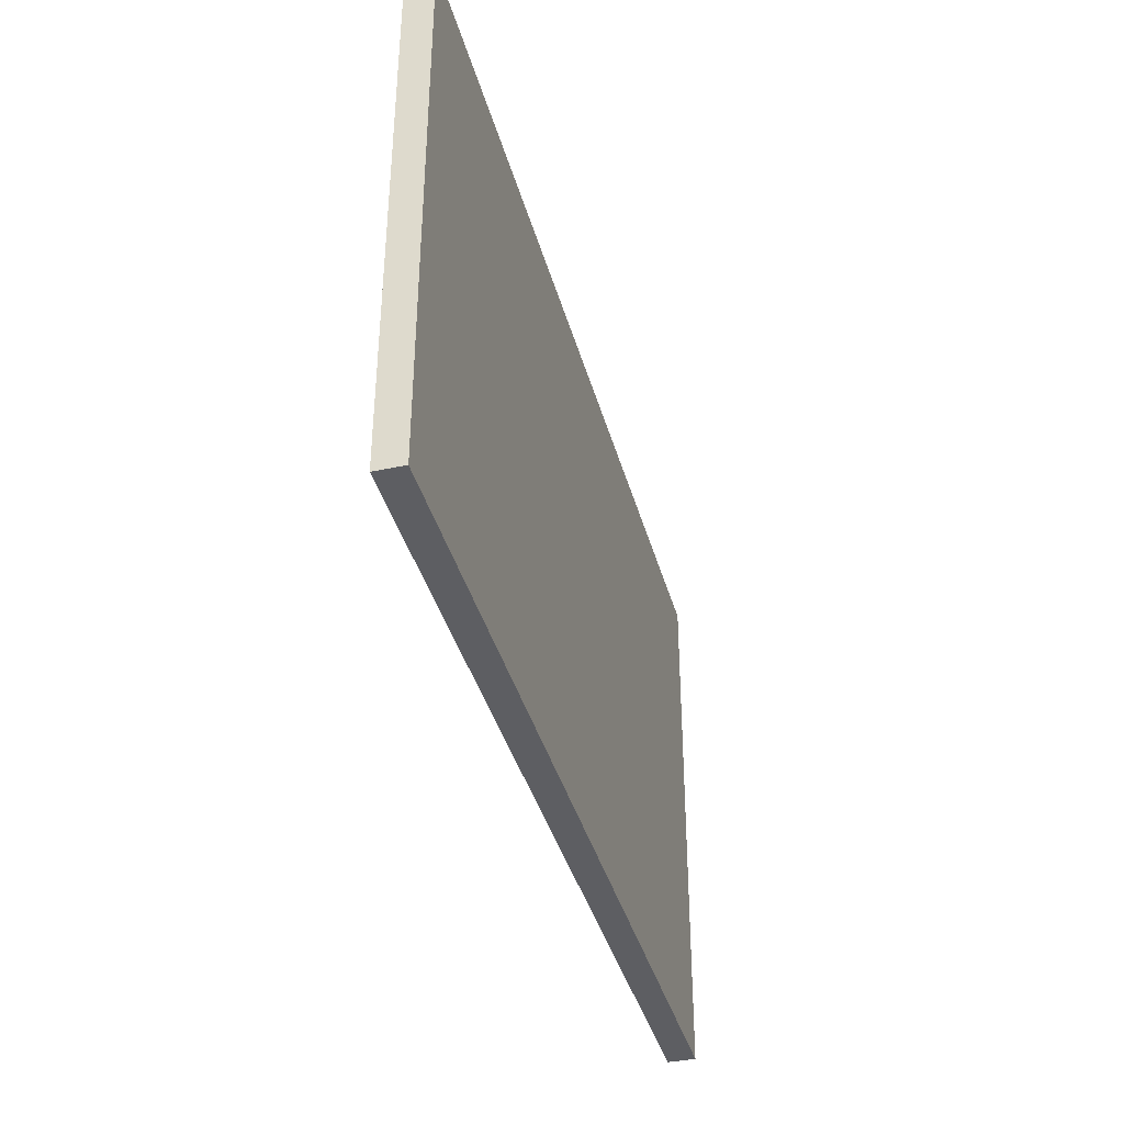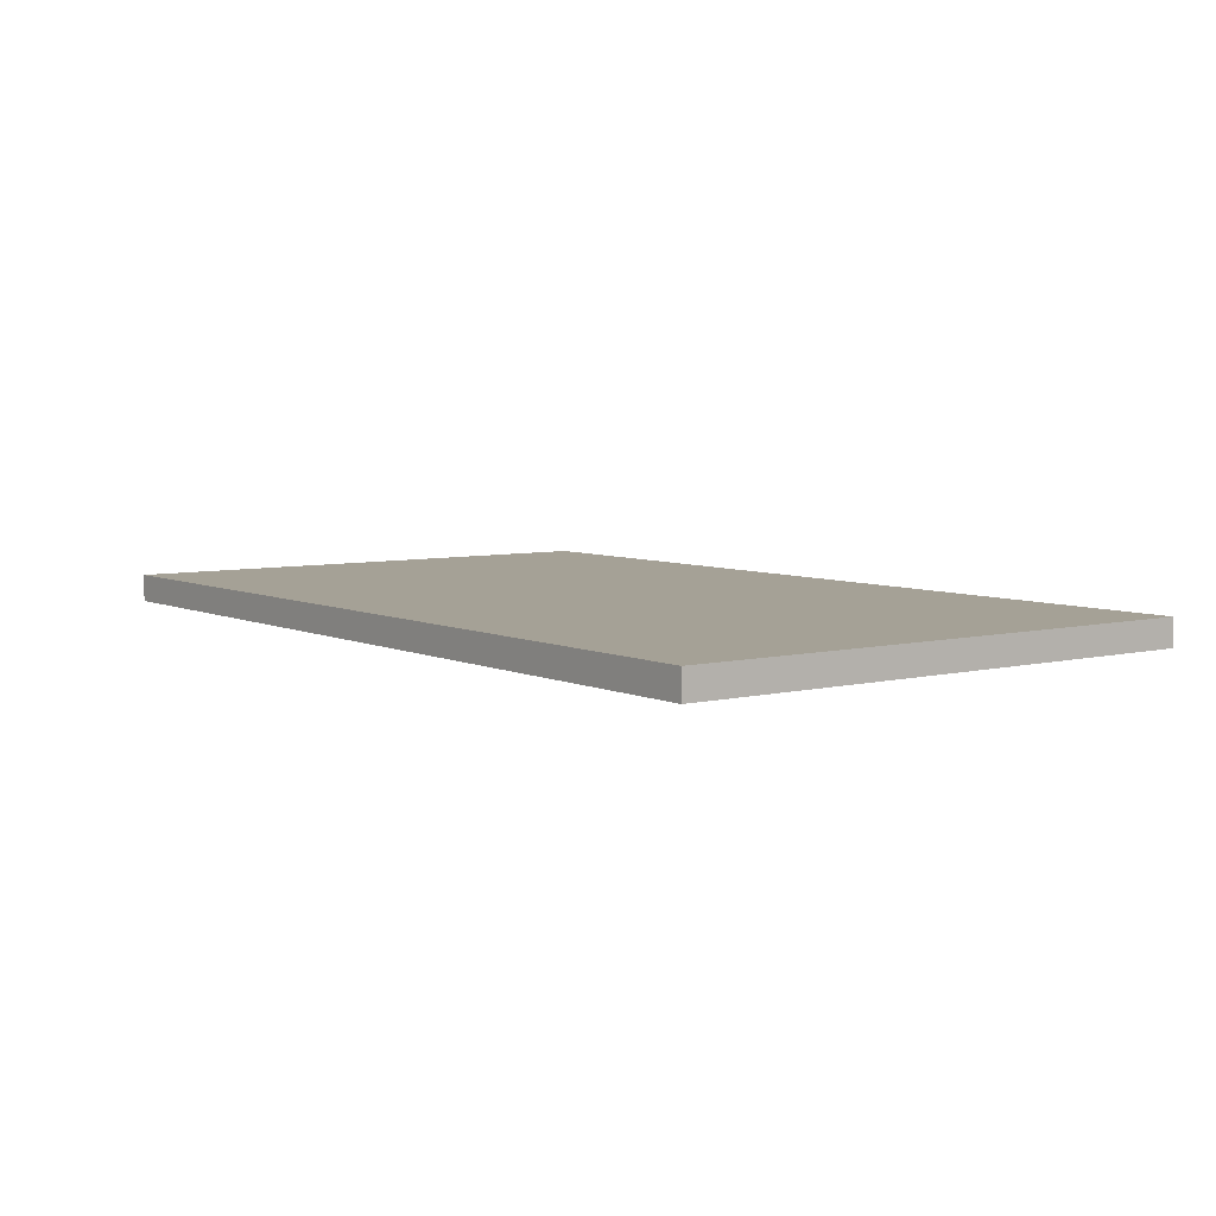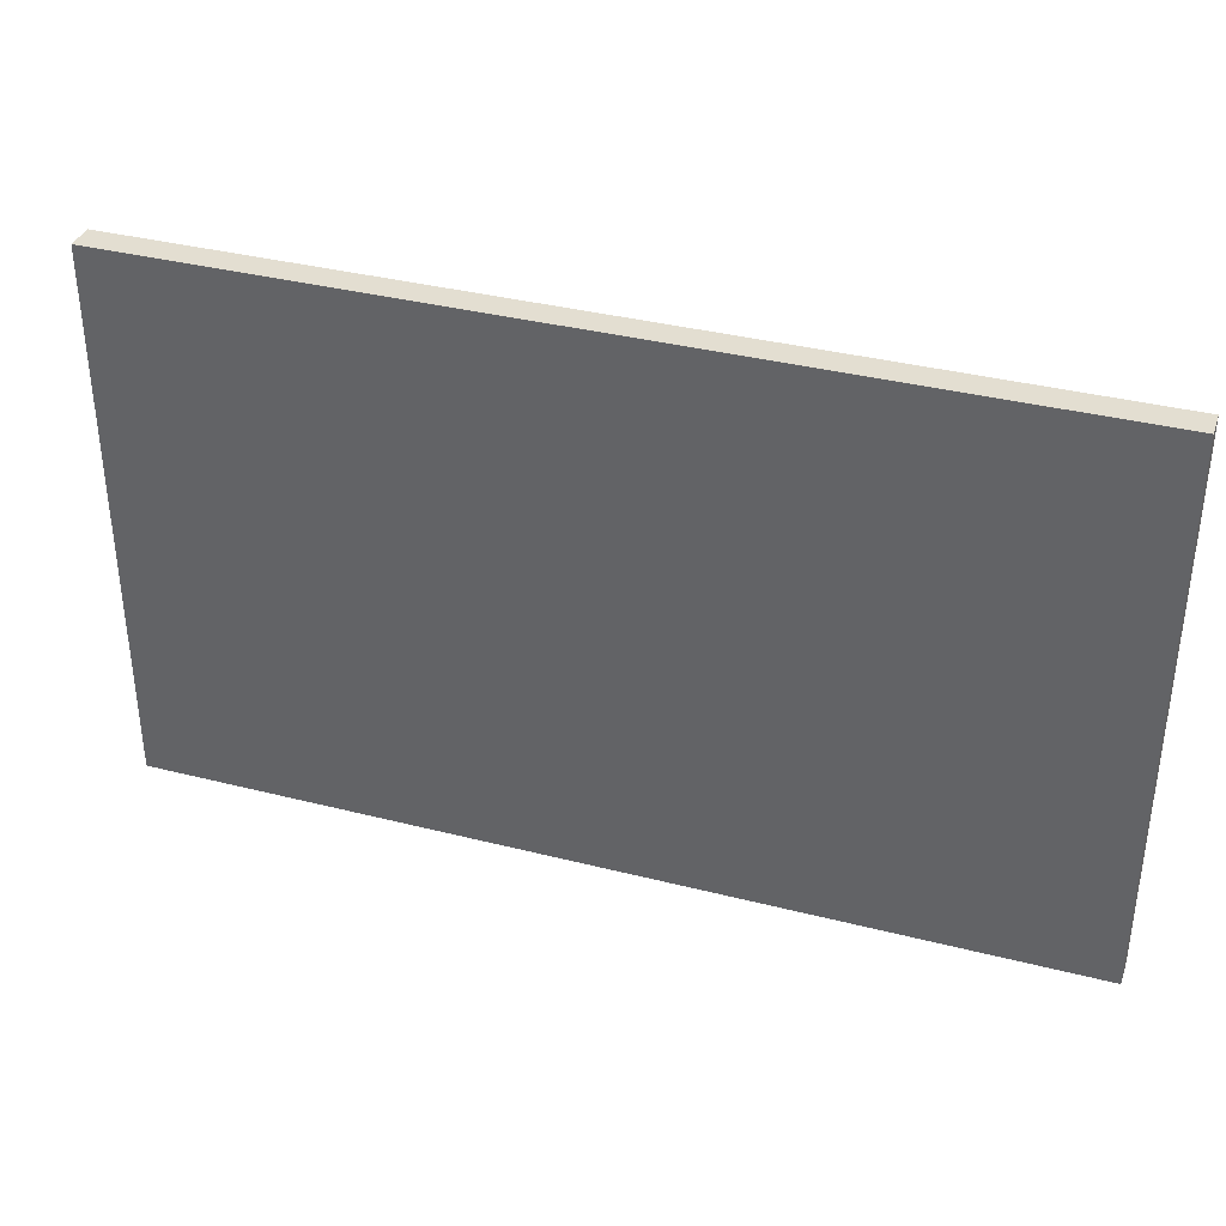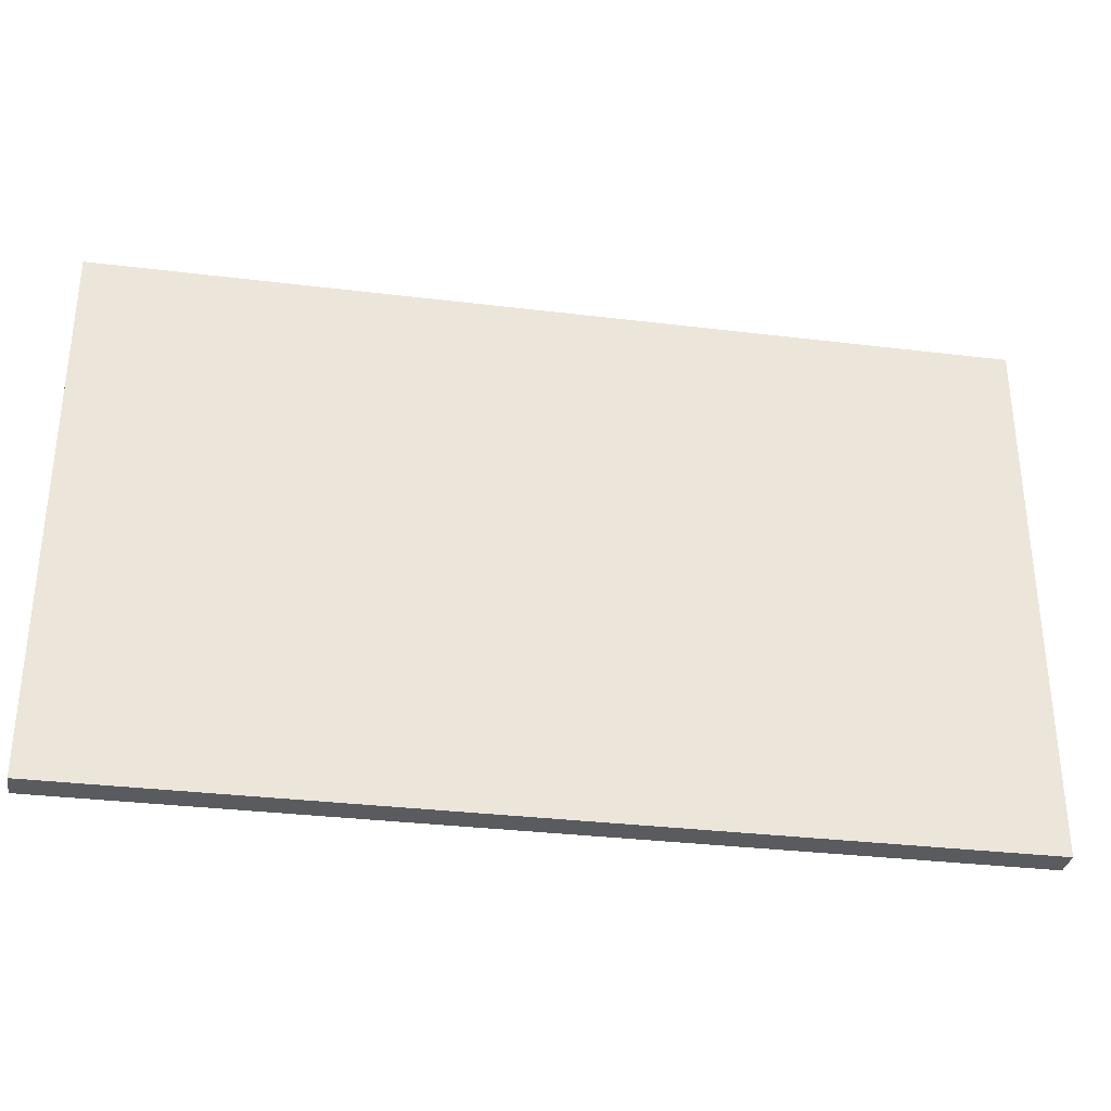
<metadata>
{"format":"obj","ext":"obj","renderer":"f3d","projection":"perspective","resolution":1024,"background":"white","views":[{"elev":-38.8,"azim":-75.1,"up":"+Z"},{"elev":6.0,"azim":53.4,"up":"+Y"},{"elev":36.2,"azim":-161.6,"up":"+Z"},{"elev":-32.6,"azim":-9.6,"up":"+Z"}]}
</metadata>
<code>
v -6.6 0.4 3.95
v 6.6 0.4 3.95
v 6.6 0.4 -3.95
v -6.6 0.4 -3.95
v -6.6 0.4 3.95
v -6.6 0 3.95
v 6.6 0 3.95
v 6.6 0.4 3.95
v -6.6 0.4 -3.95
v -6.6 0 -3.95
v -6.6 0 3.95
v -6.6 0.4 3.95
v 6.6 0.4 -3.95
v 6.6 0 -3.95
v -6.6 0 -3.95
v -6.6 0.4 -3.95
v 6.6 0.4 3.95
v 6.6 0 3.95
v 6.6 0 -3.95
v 6.6 0.4 -3.95
v 6.6 0 -3.95
v 6.6 0 3.95
v 6.21 0 3.85
v 6.21 0 -3.85
v 6.21 0 3.85
v 6.6 0 3.95
v -6.6 0 3.95
v -6.21 0 3.85
v -6.6 0 3.95
v -6.6 0 -3.95
v -6.21 0 -3.85
v -6.21 0 3.85
v -6.21 0 -3.85
v -6.6 0 -3.95
v 6.6 0 -3.95
v 6.21 0 -3.85
v -0.027 0 3.85
v -0.027 0 -3.85
v 0.027 0 -3.85
v 0.027 0 3.85
v 0.351 0 3.85
v 0.351 0 -3.85
v 0.405 0 -3.85
v 0.405 0 3.85
v 0.027 0 0.125
v 0.027 0 -0.125
v 0.351 0 -0.125
v 0.351 0 0.125
v 0.027 0 3.85
v 0.027 0 0.125
v 0.351 0 0.125
v 0.351 0 3.85
v 0.351 0 -3.85
v 0.351 0 -0.125
v 0.027 0 -0.125
v 0.027 0 -3.85
v 0.729 0 3.85
v 0.729 0 -3.85
v 0.783 0 -3.85
v 0.783 0 3.85
v 0.405 0 0.125
v 0.405 0 -0.125
v 0.729 0 -0.125
v 0.729 0 0.125
v 0.405 0 3.85
v 0.405 0 0.125
v 0.729 0 0.125
v 0.729 0 3.85
v 0.729 0 -3.85
v 0.729 0 -0.125
v 0.405 0 -0.125
v 0.405 0 -3.85
v 1.107 0 3.85
v 1.107 0 -3.85
v 1.161 0 -3.85
v 1.161 0 3.85
v 0.783 0 0.125
v 0.783 0 -0.125
v 1.107 0 -0.125
v 1.107 0 0.125
v 0.783 0 3.85
v 0.783 0 0.125
v 1.107 0 0.125
v 1.107 0 3.85
v 1.107 0 -3.85
v 1.107 0 -0.125
v 0.783 0 -0.125
v 0.783 0 -3.85
v 1.485 0 3.85
v 1.485 0 -3.85
v 1.539 0 -3.85
v 1.539 0 3.85
v 1.161 0 0.125
v 1.161 0 -0.125
v 1.485 0 -0.125
v 1.485 0 0.125
v 1.161 0 3.85
v 1.161 0 0.125
v 1.485 0 0.125
v 1.485 0 3.85
v 1.485 0 -3.85
v 1.485 0 -0.125
v 1.161 0 -0.125
v 1.161 0 -3.85
v 1.863 0 3.85
v 1.863 0 -3.85
v 1.917 0 -3.85
v 1.917 0 3.85
v 1.539 0 0.125
v 1.539 0 -0.125
v 1.863 0 -0.125
v 1.863 0 0.125
v 1.539 0 3.85
v 1.539 0 0.125
v 1.863 0 0.125
v 1.863 0 3.85
v 1.863 0 -3.85
v 1.863 0 -0.125
v 1.539 0 -0.125
v 1.539 0 -3.85
v 2.241 0 3.85
v 2.241 0 -3.85
v 2.295 0 -3.85
v 2.295 0 3.85
v 1.917 0 0.125
v 1.917 0 -0.125
v 2.241 0 -0.125
v 2.241 0 0.125
v 1.917 0 3.85
v 1.917 0 0.125
v 2.241 0 0.125
v 2.241 0 3.85
v 2.241 0 -3.85
v 2.241 0 -0.125
v 1.917 0 -0.125
v 1.917 0 -3.85
v 2.619 0 3.85
v 2.619 0 -3.85
v 2.673 0 -3.85
v 2.673 0 3.85
v 2.295 0 0.125
v 2.295 0 -0.125
v 2.619 0 -0.125
v 2.619 0 0.125
v 2.295 0 3.85
v 2.295 0 0.125
v 2.619 0 0.125
v 2.619 0 3.85
v 2.619 0 -3.85
v 2.619 0 -0.125
v 2.295 0 -0.125
v 2.295 0 -3.85
v 2.997 0 3.85
v 2.997 0 -3.85
v 3.051 0 -3.85
v 3.051 0 3.85
v 2.673 0 0.125
v 2.673 0 -0.125
v 2.997 0 -0.125
v 2.997 0 0.125
v 2.673 0 3.85
v 2.673 0 0.125
v 2.997 0 0.125
v 2.997 0 3.85
v 2.997 0 -3.85
v 2.997 0 -0.125
v 2.673 0 -0.125
v 2.673 0 -3.85
v 3.375 0 3.85
v 3.375 0 -3.85
v 3.429 0 -3.85
v 3.429 0 3.85
v 3.051 0 0.125
v 3.051 0 -0.125
v 3.375 0 -0.125
v 3.375 0 0.125
v 3.051 0 3.85
v 3.051 0 0.125
v 3.375 0 0.125
v 3.375 0 3.85
v 3.375 0 -3.85
v 3.375 0 -0.125
v 3.051 0 -0.125
v 3.051 0 -3.85
v 3.753 0 3.85
v 3.753 0 -3.85
v 3.807 0 -3.85
v 3.807 0 3.85
v 3.429 0 0.125
v 3.429 0 -0.125
v 3.753 0 -0.125
v 3.753 0 0.125
v 3.429 0 3.85
v 3.429 0 0.125
v 3.753 0 0.125
v 3.753 0 3.85
v 3.753 0 -3.85
v 3.753 0 -0.125
v 3.429 0 -0.125
v 3.429 0 -3.85
v 4.131 0 3.85
v 4.131 0 -3.85
v 4.185 0 -3.85
v 4.185 0 3.85
v 3.807 0 0.125
v 3.807 0 -0.125
v 4.131 0 -0.125
v 4.131 0 0.125
v 3.807 0 3.85
v 3.807 0 0.125
v 4.131 0 0.125
v 4.131 0 3.85
v 4.131 0 -3.85
v 4.131 0 -0.125
v 3.807 0 -0.125
v 3.807 0 -3.85
v 4.509 0 3.85
v 4.509 0 -3.85
v 4.563 0 -3.85
v 4.563 0 3.85
v 4.185 0 0.125
v 4.185 0 -0.125
v 4.509 0 -0.125
v 4.509 0 0.125
v 4.185 0 3.85
v 4.185 0 0.125
v 4.509 0 0.125
v 4.509 0 3.85
v 4.509 0 -3.85
v 4.509 0 -0.125
v 4.185 0 -0.125
v 4.185 0 -3.85
v 4.887 0 3.85
v 4.887 0 -3.85
v 4.941 0 -3.85
v 4.941 0 3.85
v 4.563 0 0.125
v 4.563 0 -0.125
v 4.887 0 -0.125
v 4.887 0 0.125
v 4.563 0 3.85
v 4.563 0 0.125
v 4.887 0 0.125
v 4.887 0 3.85
v 4.887 0 -3.85
v 4.887 0 -0.125
v 4.563 0 -0.125
v 4.563 0 -3.85
v 5.265 0 3.85
v 5.265 0 -3.85
v 5.319 0 -3.85
v 5.319 0 3.85
v 4.941 0 0.125
v 4.941 0 -0.125
v 5.265 0 -0.125
v 5.265 0 0.125
v 4.941 0 3.85
v 4.941 0 0.125
v 5.265 0 0.125
v 5.265 0 3.85
v 5.265 0 -3.85
v 5.265 0 -0.125
v 4.941 0 -0.125
v 4.941 0 -3.85
v 5.643 0 3.85
v 5.643 0 -3.85
v 5.697 0 -3.85
v 5.697 0 3.85
v 5.319 0 0.125
v 5.319 0 -0.125
v 5.643 0 -0.125
v 5.643 0 0.125
v 5.319 0 3.85
v 5.319 0 0.125
v 5.643 0 0.125
v 5.643 0 3.85
v 5.643 0 -3.85
v 5.643 0 -0.125
v 5.319 0 -0.125
v 5.319 0 -3.85
v 6.021 0 3.85
v 6.021 0 -3.85
v 6.075 0 -3.85
v 6.075 0 3.85
v 5.697 0 0.125
v 5.697 0 -0.125
v 6.021 0 -0.125
v 6.021 0 0.125
v 5.697 0 3.85
v 5.697 0 0.125
v 6.021 0 0.125
v 6.021 0 3.85
v 6.021 0 -3.85
v 6.021 0 -0.125
v 5.697 0 -0.125
v 5.697 0 -3.85
v 6.21 0 -3.85
v 6.21 0 3.85
v 6.075 0 3.85
v 6.075 0 -3.85
v -0.351 0 -3.85
v -0.351 0 3.85
v -0.405 0 3.85
v -0.405 0 -3.85
v -0.027 0 -0.125
v -0.027 0 0.125
v -0.351 0 0.125
v -0.351 0 -0.125
v -0.027 0 -3.85
v -0.027 0 -0.125
v -0.351 0 -0.125
v -0.351 0 -3.85
v -0.351 0 3.85
v -0.351 0 0.125
v -0.027 0 0.125
v -0.027 0 3.85
v -0.729 0 -3.85
v -0.729 0 3.85
v -0.783 0 3.85
v -0.783 0 -3.85
v -0.405 0 -0.125
v -0.405 0 0.125
v -0.729 0 0.125
v -0.729 0 -0.125
v -0.405 0 -3.85
v -0.405 0 -0.125
v -0.729 0 -0.125
v -0.729 0 -3.85
v -0.729 0 3.85
v -0.729 0 0.125
v -0.405 0 0.125
v -0.405 0 3.85
v -1.107 0 -3.85
v -1.107 0 3.85
v -1.161 0 3.85
v -1.161 0 -3.85
v -0.783 0 -0.125
v -0.783 0 0.125
v -1.107 0 0.125
v -1.107 0 -0.125
v -0.783 0 -3.85
v -0.783 0 -0.125
v -1.107 0 -0.125
v -1.107 0 -3.85
v -1.107 0 3.85
v -1.107 0 0.125
v -0.783 0 0.125
v -0.783 0 3.85
v -1.485 0 -3.85
v -1.485 0 3.85
v -1.539 0 3.85
v -1.539 0 -3.85
v -1.161 0 -0.125
v -1.161 0 0.125
v -1.485 0 0.125
v -1.485 0 -0.125
v -1.161 0 -3.85
v -1.161 0 -0.125
v -1.485 0 -0.125
v -1.485 0 -3.85
v -1.485 0 3.85
v -1.485 0 0.125
v -1.161 0 0.125
v -1.161 0 3.85
v -1.863 0 -3.85
v -1.863 0 3.85
v -1.917 0 3.85
v -1.917 0 -3.85
v -1.539 0 -0.125
v -1.539 0 0.125
v -1.863 0 0.125
v -1.863 0 -0.125
v -1.539 0 -3.85
v -1.539 0 -0.125
v -1.863 0 -0.125
v -1.863 0 -3.85
v -1.863 0 3.85
v -1.863 0 0.125
v -1.539 0 0.125
v -1.539 0 3.85
v -2.241 0 -3.85
v -2.241 0 3.85
v -2.295 0 3.85
v -2.295 0 -3.85
v -1.917 0 -0.125
v -1.917 0 0.125
v -2.241 0 0.125
v -2.241 0 -0.125
v -1.917 0 -3.85
v -1.917 0 -0.125
v -2.241 0 -0.125
v -2.241 0 -3.85
v -2.241 0 3.85
v -2.241 0 0.125
v -1.917 0 0.125
v -1.917 0 3.85
v -2.619 0 -3.85
v -2.619 0 3.85
v -2.673 0 3.85
v -2.673 0 -3.85
v -2.295 0 -0.125
v -2.295 0 0.125
v -2.619 0 0.125
v -2.619 0 -0.125
v -2.295 0 -3.85
v -2.295 0 -0.125
v -2.619 0 -0.125
v -2.619 0 -3.85
v -2.619 0 3.85
v -2.619 0 0.125
v -2.295 0 0.125
v -2.295 0 3.85
v -2.997 0 -3.85
v -2.997 0 3.85
v -3.051 0 3.85
v -3.051 0 -3.85
v -2.673 0 -0.125
v -2.673 0 0.125
v -2.997 0 0.125
v -2.997 0 -0.125
v -2.673 0 -3.85
v -2.673 0 -0.125
v -2.997 0 -0.125
v -2.997 0 -3.85
v -2.997 0 3.85
v -2.997 0 0.125
v -2.673 0 0.125
v -2.673 0 3.85
v -3.375 0 -3.85
v -3.375 0 3.85
v -3.429 0 3.85
v -3.429 0 -3.85
v -3.051 0 -0.125
v -3.051 0 0.125
v -3.375 0 0.125
v -3.375 0 -0.125
v -3.051 0 -3.85
v -3.051 0 -0.125
v -3.375 0 -0.125
v -3.375 0 -3.85
v -3.375 0 3.85
v -3.375 0 0.125
v -3.051 0 0.125
v -3.051 0 3.85
v -3.753 0 -3.85
v -3.753 0 3.85
v -3.807 0 3.85
v -3.807 0 -3.85
v -3.429 0 -0.125
v -3.429 0 0.125
v -3.753 0 0.125
v -3.753 0 -0.125
v -3.429 0 -3.85
v -3.429 0 -0.125
v -3.753 0 -0.125
v -3.753 0 -3.85
v -3.753 0 3.85
v -3.753 0 0.125
v -3.429 0 0.125
v -3.429 0 3.85
v -4.131 0 -3.85
v -4.131 0 3.85
v -4.185 0 3.85
v -4.185 0 -3.85
v -3.807 0 -0.125
v -3.807 0 0.125
v -4.131 0 0.125
v -4.131 0 -0.125
v -3.807 0 -3.85
v -3.807 0 -0.125
v -4.131 0 -0.125
v -4.131 0 -3.85
v -4.131 0 3.85
v -4.131 0 0.125
v -3.807 0 0.125
v -3.807 0 3.85
v -4.509 0 -3.85
v -4.509 0 3.85
v -4.563 0 3.85
v -4.563 0 -3.85
v -4.185 0 -0.125
v -4.185 0 0.125
v -4.509 0 0.125
v -4.509 0 -0.125
v -4.185 0 -3.85
v -4.185 0 -0.125
v -4.509 0 -0.125
v -4.509 0 -3.85
v -4.509 0 3.85
v -4.509 0 0.125
v -4.185 0 0.125
v -4.185 0 3.85
v -4.887 0 -3.85
v -4.887 0 3.85
v -4.941 0 3.85
v -4.941 0 -3.85
v -4.563 0 -0.125
v -4.563 0 0.125
v -4.887 0 0.125
v -4.887 0 -0.125
v -4.563 0 -3.85
v -4.563 0 -0.125
v -4.887 0 -0.125
v -4.887 0 -3.85
v -4.887 0 3.85
v -4.887 0 0.125
v -4.563 0 0.125
v -4.563 0 3.85
v -5.265 0 -3.85
v -5.265 0 3.85
v -5.319 0 3.85
v -5.319 0 -3.85
v -4.941 0 -0.125
v -4.941 0 0.125
v -5.265 0 0.125
v -5.265 0 -0.125
v -4.941 0 -3.85
v -4.941 0 -0.125
v -5.265 0 -0.125
v -5.265 0 -3.85
v -5.265 0 3.85
v -5.265 0 0.125
v -4.941 0 0.125
v -4.941 0 3.85
v -5.643 0 -3.85
v -5.643 0 3.85
v -5.697 0 3.85
v -5.697 0 -3.85
v -5.319 0 -0.125
v -5.319 0 0.125
v -5.643 0 0.125
v -5.643 0 -0.125
v -5.319 0 -3.85
v -5.319 0 -0.125
v -5.643 0 -0.125
v -5.643 0 -3.85
v -5.643 0 3.85
v -5.643 0 0.125
v -5.319 0 0.125
v -5.319 0 3.85
v -6.021 0 -3.85
v -6.021 0 3.85
v -6.075 0 3.85
v -6.075 0 -3.85
v -5.697 0 -0.125
v -5.697 0 0.125
v -6.021 0 0.125
v -6.021 0 -0.125
v -5.697 0 -3.85
v -5.697 0 -0.125
v -6.021 0 -0.125
v -6.021 0 -3.85
v -6.021 0 3.85
v -6.021 0 0.125
v -5.697 0 0.125
v -5.697 0 3.85
v -6.21 0 3.85
v -6.21 0 -3.85
v -6.075 0 -3.85
v -6.075 0 3.85
g mesh7756949
f 1 2 3
f 3 4 1
f 5 6 7
f 7 8 5
f 9 10 11
f 11 12 9
f 13 14 15
f 15 16 13
f 17 18 19
f 19 20 17
f 21 22 23
f 23 24 21
f 25 26 27
f 27 28 25
f 29 30 31
f 31 32 29
f 33 34 35
f 35 36 33
f 37 38 39
f 39 40 37
f 41 42 43
f 43 44 41
f 45 46 47
f 47 48 45
f 49 50 51
f 51 52 49
f 53 54 55
f 55 56 53
f 57 58 59
f 59 60 57
f 61 62 63
f 63 64 61
f 65 66 67
f 67 68 65
f 69 70 71
f 71 72 69
f 73 74 75
f 75 76 73
f 77 78 79
f 79 80 77
f 81 82 83
f 83 84 81
f 85 86 87
f 87 88 85
f 89 90 91
f 91 92 89
f 93 94 95
f 95 96 93
f 97 98 99
f 99 100 97
f 101 102 103
f 103 104 101
f 105 106 107
f 107 108 105
f 109 110 111
f 111 112 109
f 113 114 115
f 115 116 113
f 117 118 119
f 119 120 117
f 121 122 123
f 123 124 121
f 125 126 127
f 127 128 125
f 129 130 131
f 131 132 129
f 133 134 135
f 135 136 133
f 137 138 139
f 139 140 137
f 141 142 143
f 143 144 141
f 145 146 147
f 147 148 145
f 149 150 151
f 151 152 149
f 153 154 155
f 155 156 153
f 157 158 159
f 159 160 157
f 161 162 163
f 163 164 161
f 165 166 167
f 167 168 165
f 169 170 171
f 171 172 169
f 173 174 175
f 175 176 173
f 177 178 179
f 179 180 177
f 181 182 183
f 183 184 181
f 185 186 187
f 187 188 185
f 189 190 191
f 191 192 189
f 193 194 195
f 195 196 193
f 197 198 199
f 199 200 197
f 201 202 203
f 203 204 201
f 205 206 207
f 207 208 205
f 209 210 211
f 211 212 209
f 213 214 215
f 215 216 213
f 217 218 219
f 219 220 217
f 221 222 223
f 223 224 221
f 225 226 227
f 227 228 225
f 229 230 231
f 231 232 229
f 233 234 235
f 235 236 233
f 237 238 239
f 239 240 237
f 241 242 243
f 243 244 241
f 245 246 247
f 247 248 245
f 249 250 251
f 251 252 249
f 253 254 255
f 255 256 253
f 257 258 259
f 259 260 257
f 261 262 263
f 263 264 261
f 265 266 267
f 267 268 265
f 269 270 271
f 271 272 269
f 273 274 275
f 275 276 273
f 277 278 279
f 279 280 277
f 281 282 283
f 283 284 281
f 285 286 287
f 287 288 285
f 289 290 291
f 291 292 289
f 293 294 295
f 295 296 293
f 297 298 299
f 299 300 297
f 301 302 303
f 303 304 301
f 305 306 307
f 307 308 305
f 309 310 311
f 311 312 309
f 313 314 315
f 315 316 313
f 317 318 319
f 319 320 317
f 321 322 323
f 323 324 321
f 325 326 327
f 327 328 325
f 329 330 331
f 331 332 329
f 333 334 335
f 335 336 333
f 337 338 339
f 339 340 337
f 341 342 343
f 343 344 341
f 345 346 347
f 347 348 345
f 349 350 351
f 351 352 349
f 353 354 355
f 355 356 353
f 357 358 359
f 359 360 357
f 361 362 363
f 363 364 361
f 365 366 367
f 367 368 365
f 369 370 371
f 371 372 369
f 373 374 375
f 375 376 373
f 377 378 379
f 379 380 377
f 381 382 383
f 383 384 381
f 385 386 387
f 387 388 385
f 389 390 391
f 391 392 389
f 393 394 395
f 395 396 393
f 397 398 399
f 399 400 397
f 401 402 403
f 403 404 401
f 405 406 407
f 407 408 405
f 409 410 411
f 411 412 409
f 413 414 415
f 415 416 413
f 417 418 419
f 419 420 417
f 421 422 423
f 423 424 421
f 425 426 427
f 427 428 425
f 429 430 431
f 431 432 429
f 433 434 435
f 435 436 433
f 437 438 439
f 439 440 437
f 441 442 443
f 443 444 441
f 445 446 447
f 447 448 445
f 449 450 451
f 451 452 449
f 453 454 455
f 455 456 453
f 457 458 459
f 459 460 457
f 461 462 463
f 463 464 461
f 465 466 467
f 467 468 465
f 469 470 471
f 471 472 469
f 473 474 475
f 475 476 473
f 477 478 479
f 479 480 477
f 481 482 483
f 483 484 481
f 485 486 487
f 487 488 485
f 489 490 491
f 491 492 489
f 493 494 495
f 495 496 493
f 497 498 499
f 499 500 497
f 501 502 503
f 503 504 501
f 505 506 507
f 507 508 505
f 509 510 511
f 511 512 509
f 513 514 515
f 515 516 513
f 517 518 519
f 519 520 517
f 521 522 523
f 523 524 521
f 525 526 527
f 527 528 525
f 529 530 531
f 531 532 529
f 533 534 535
f 535 536 533
f 537 538 539
f 539 540 537
f 541 542 543
f 543 544 541
f 545 546 547
f 547 548 545
f 549 550 551
f 551 552 549
f 553 554 555
f 555 556 553
f 557 558 559
f 559 560 557

</code>
